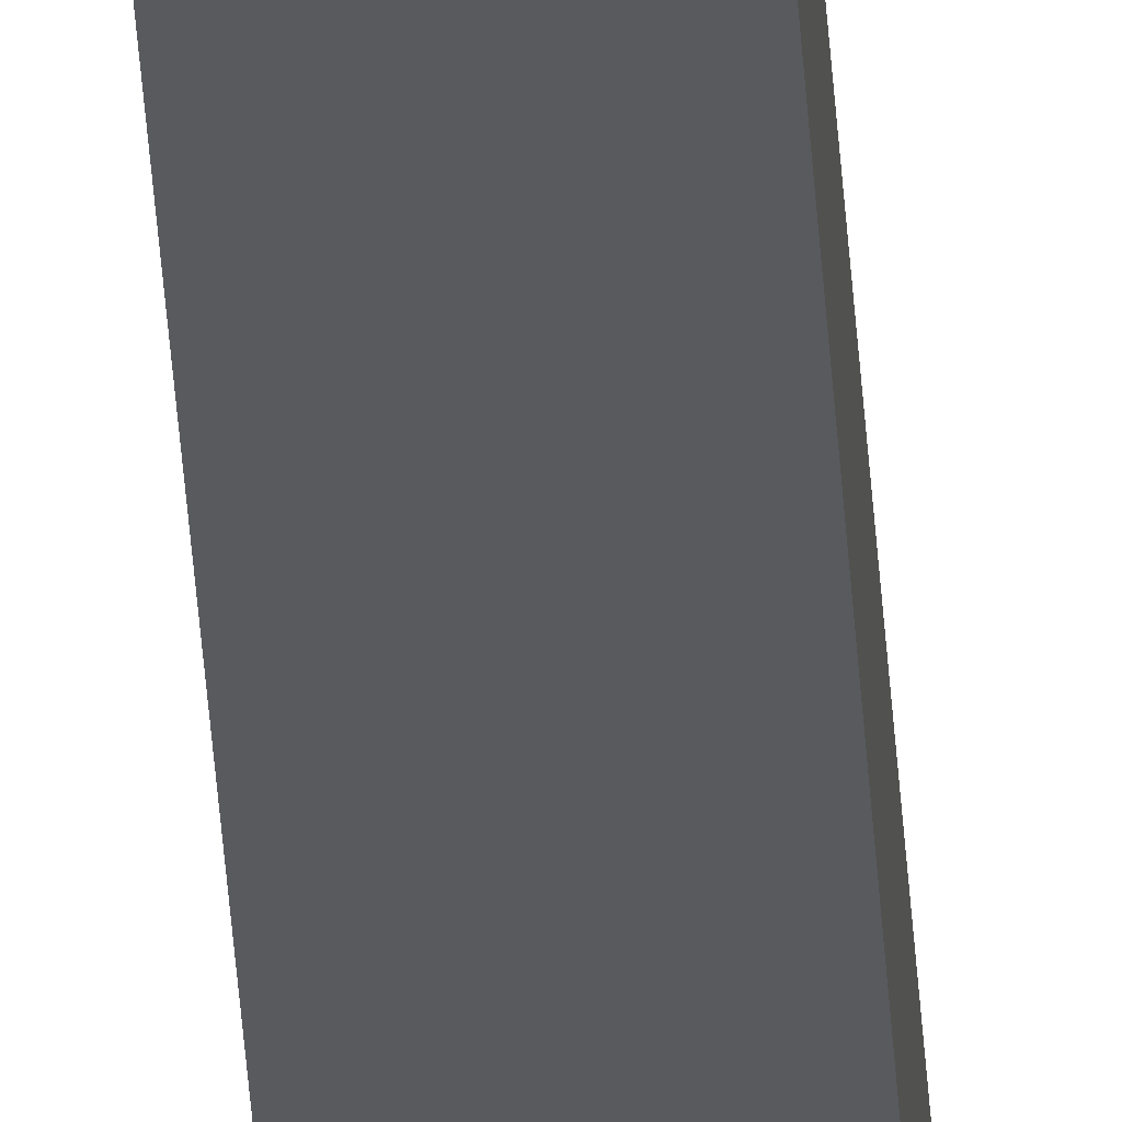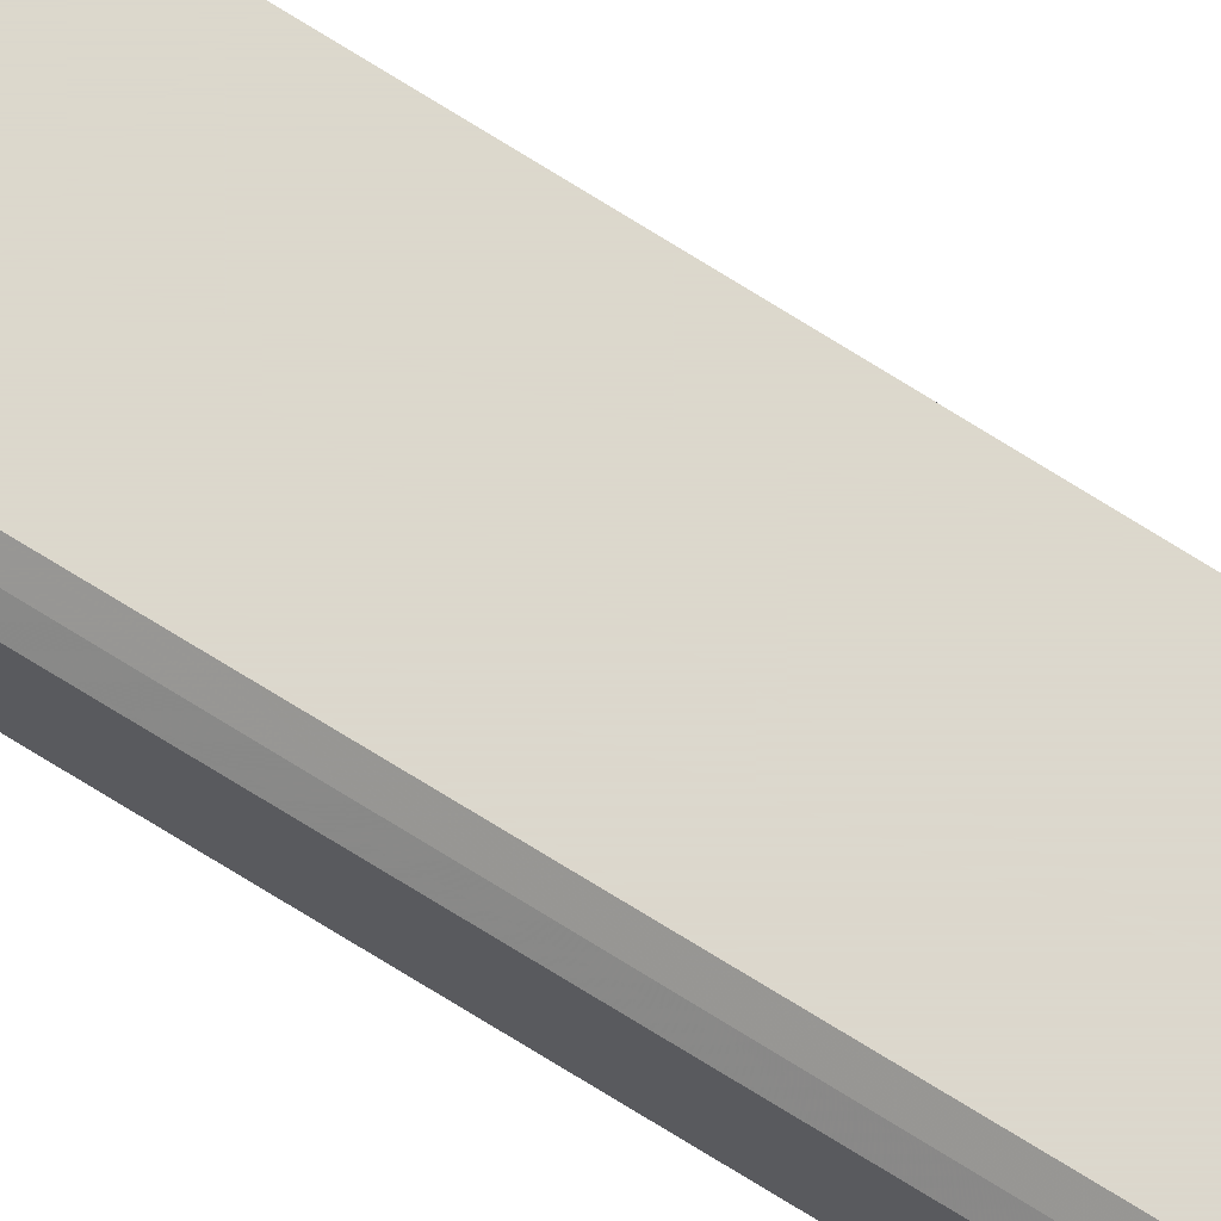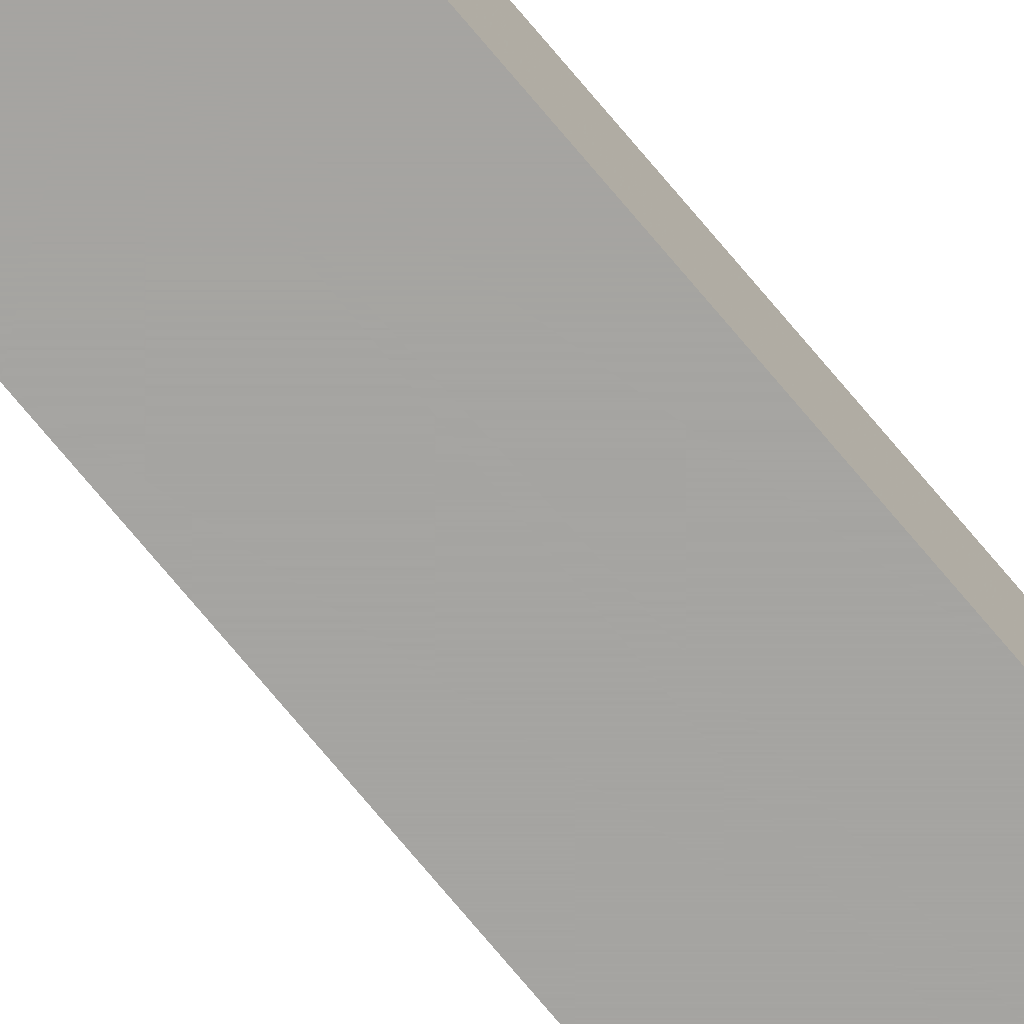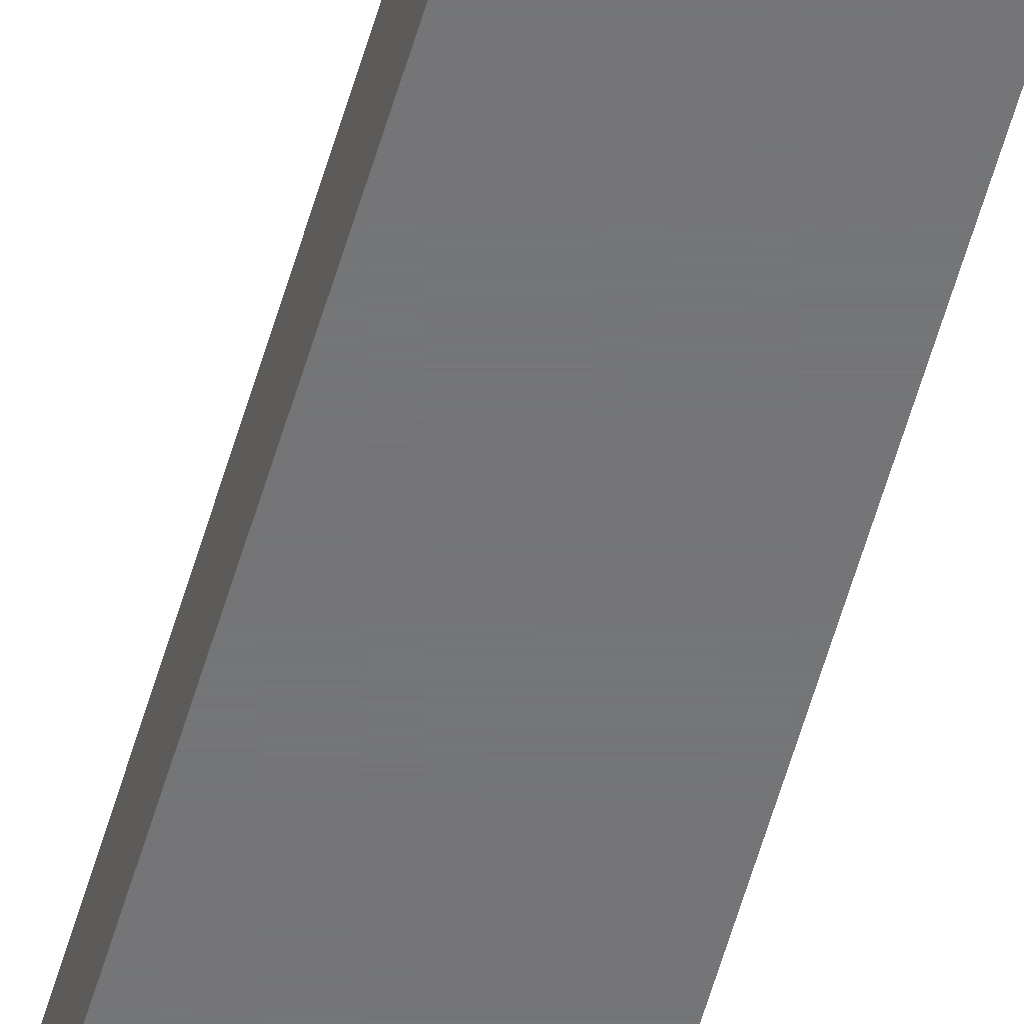
<metadata>
{"format":"obj","ext":"obj","renderer":"f3d","projection":"perspective","resolution":1024,"background":"white","views":[{"elev":-30.8,"azim":-177.2,"up":"+Z"},{"elev":72.8,"azim":121.9,"up":"+Z"},{"elev":-73.4,"azim":39.7,"up":"+Z"},{"elev":-56.5,"azim":-15.9,"up":"+Z"}]}
</metadata>
<code>
v 0.2791 0.5897 0.149
v 0.2814 -0.6294 0.1466
v 0.2822 0.5897 0.136
v 0.2588 0.5897 0.136
v 0.2554 -0.6072 0.149
v 0.2794 -0.6316 0.136
v 0.2614 0.5898 0.149
v 0.2822 0.5897 0.1466
v 0.2789 -0.602 0.149
v 0.2814 -0.6294 0.136
v 0.2566 -0.6031 0.136
v 0.2794 -0.6316 0.1466
f 7 3 4
f 7 4 5
f 8 7 1
f 8 3 7
f 9 7 5
f 9 1 7
f 9 8 1
f 9 2 8
f 10 8 2
f 10 3 8
f 10 4 3
f 11 6 5
f 11 5 4
f 11 10 6
f 11 4 10
f 12 5 6
f 12 9 5
f 12 2 9
f 12 10 2
f 12 6 10

</code>
